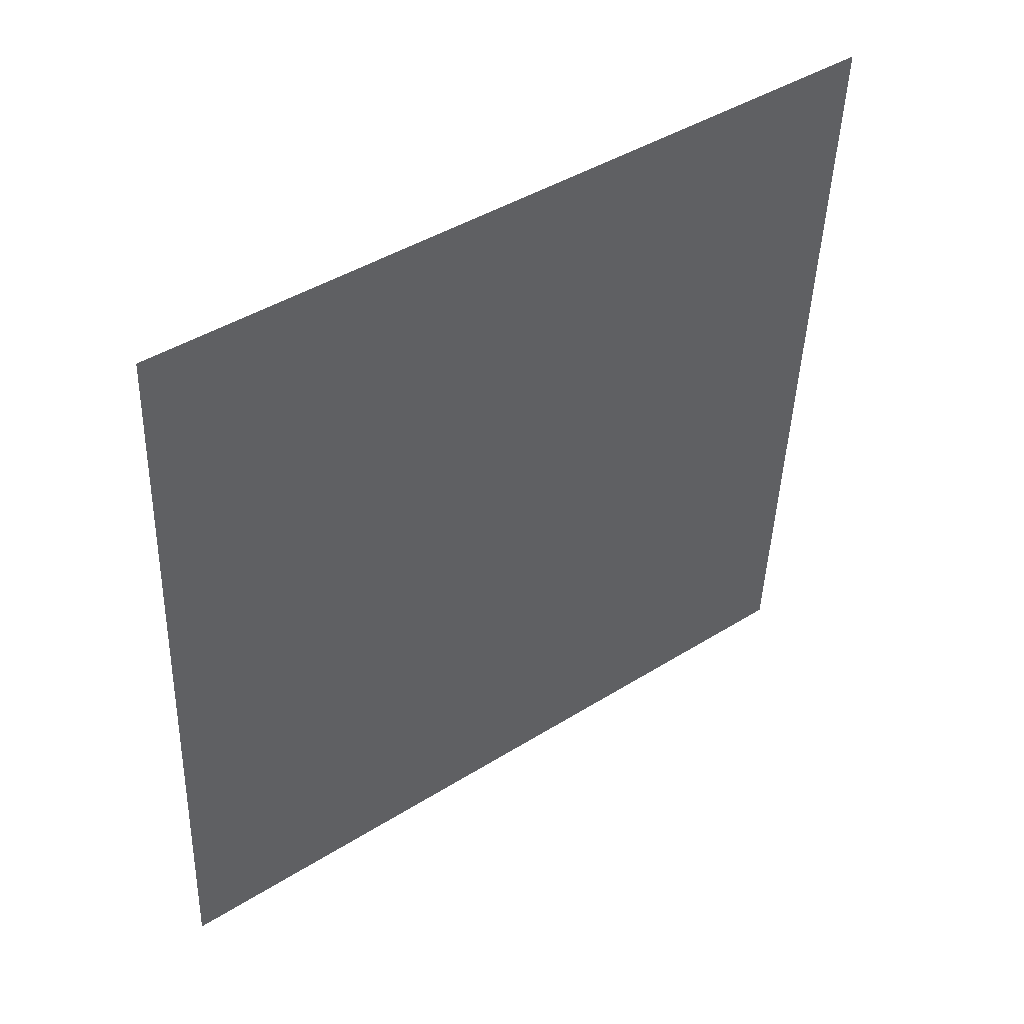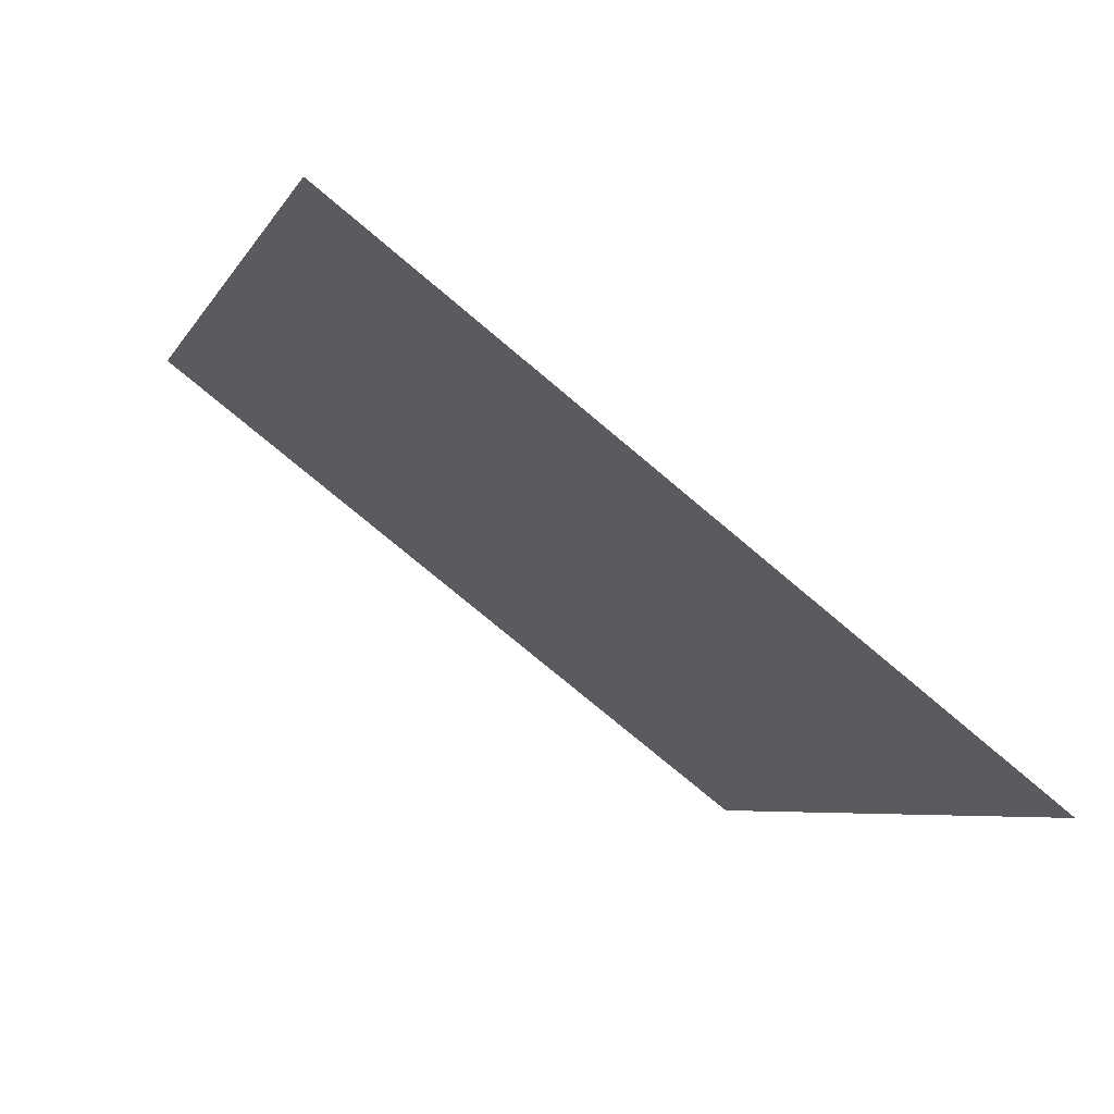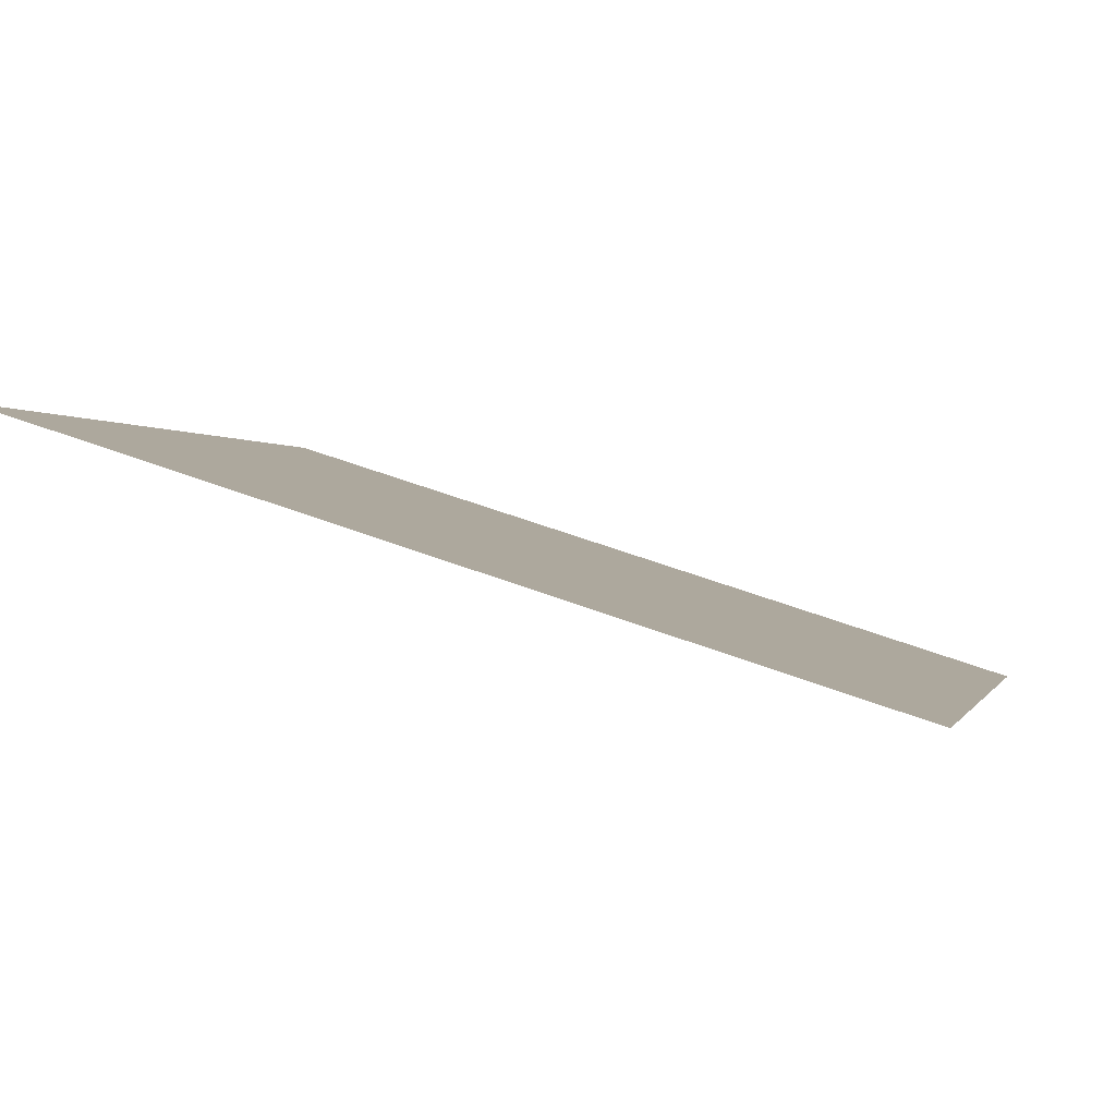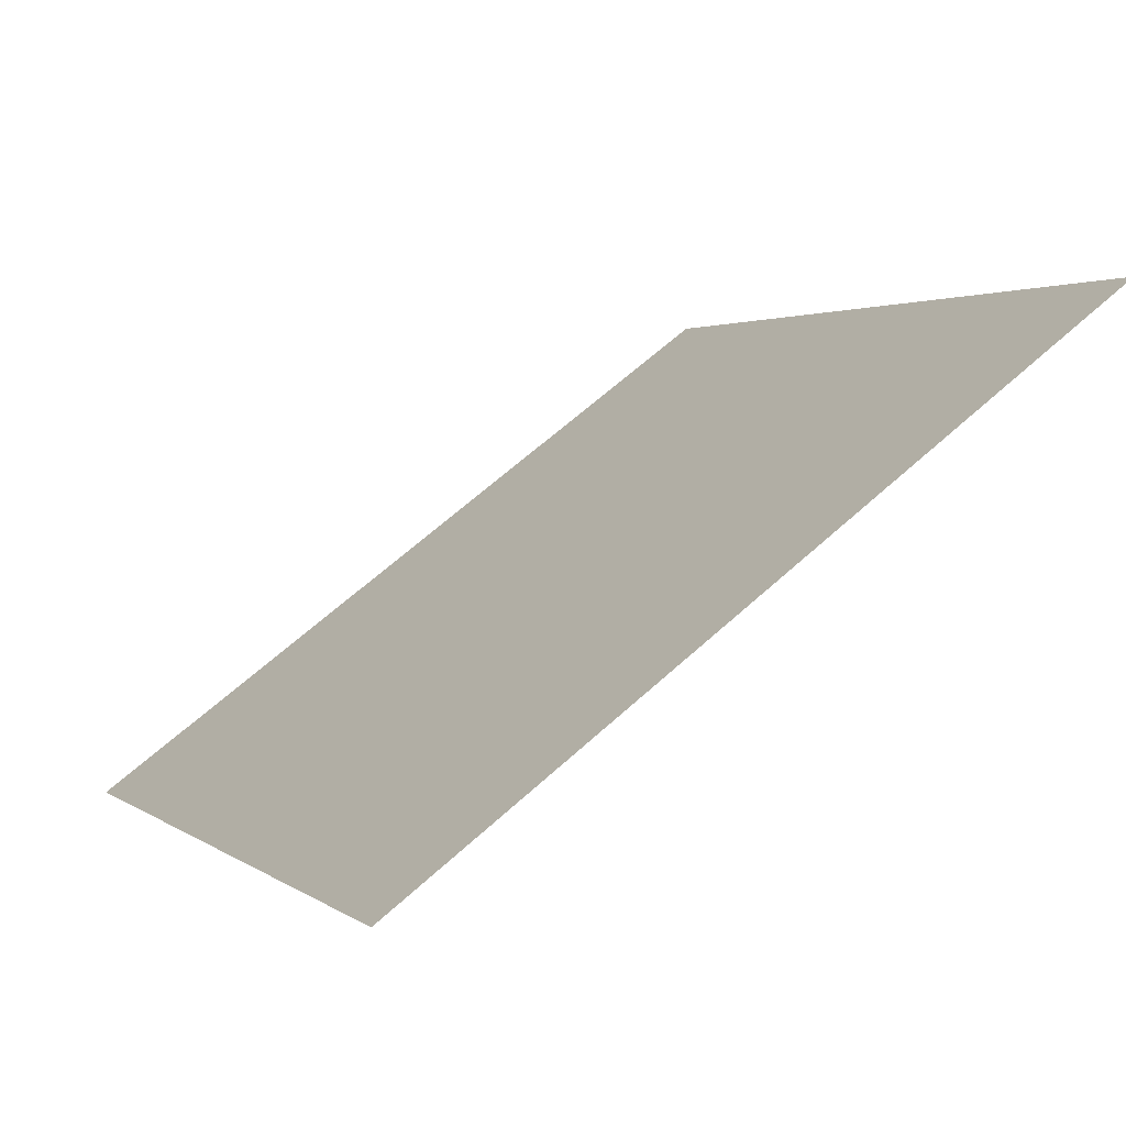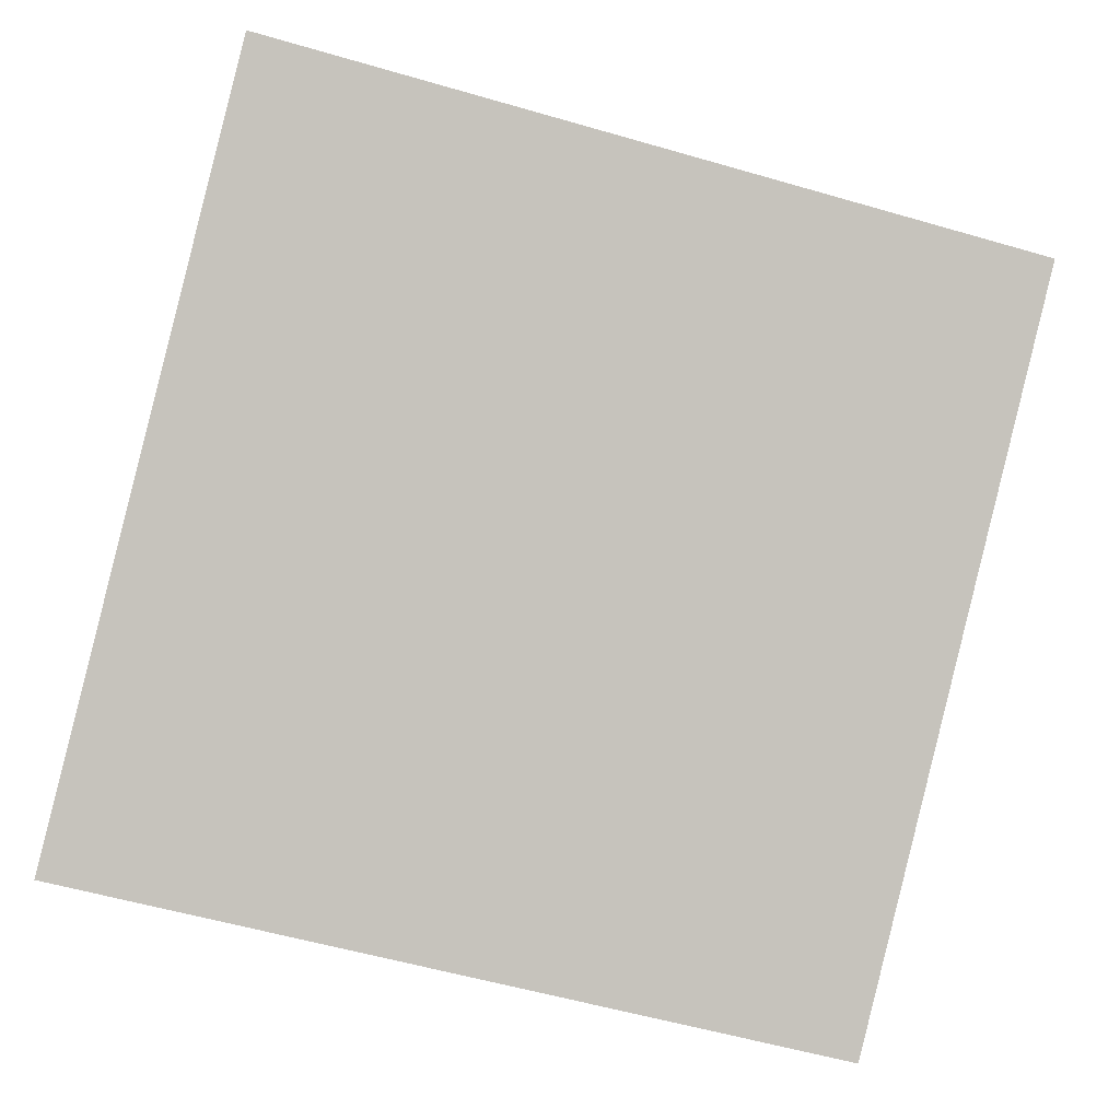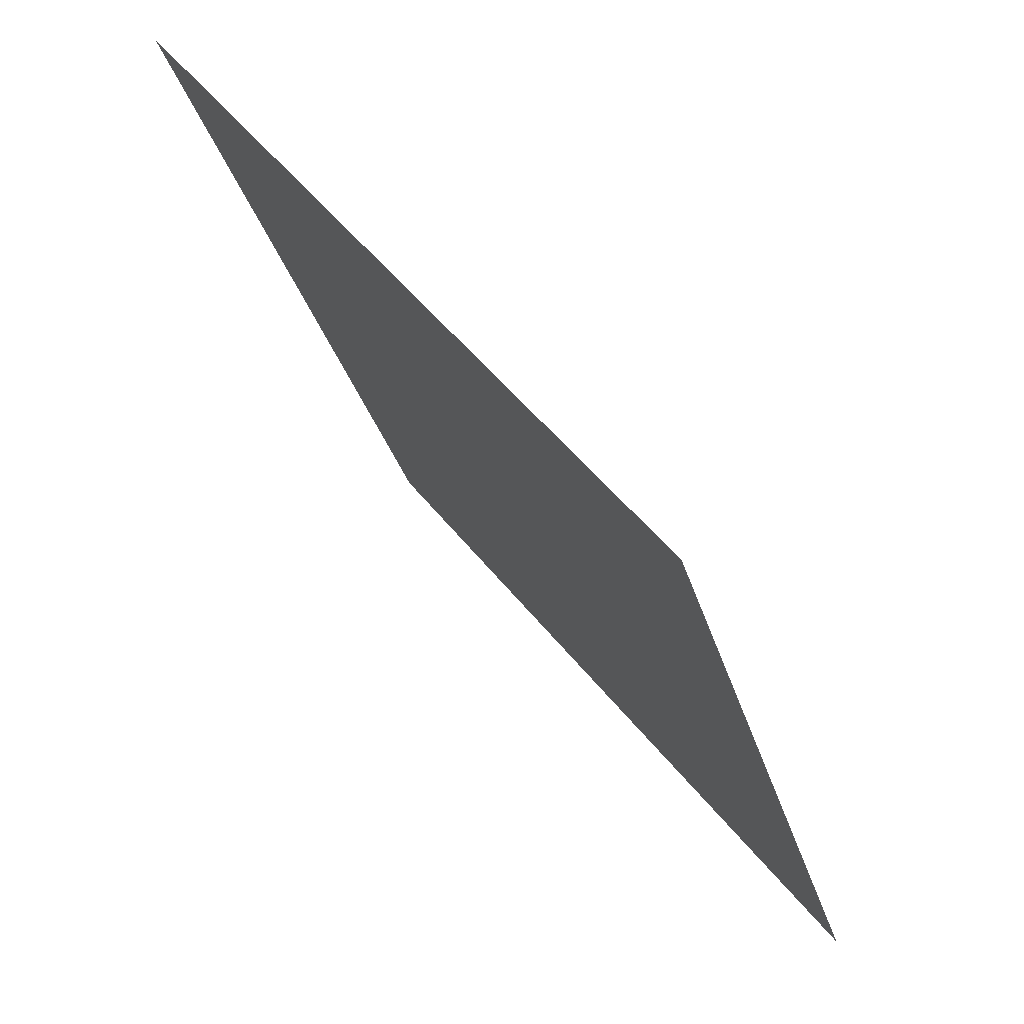
<metadata>
{"format":"obj","ext":"obj","renderer":"f3d","projection":"perspective","resolution":1024,"background":"white","views":[{"elev":-43.8,"azim":-91.4,"up":"+Y"},{"elev":-7.1,"azim":73.9,"up":"+Y"},{"elev":55.3,"azim":-159.3,"up":"+Z"},{"elev":63.1,"azim":136.2,"up":"+Z"},{"elev":-52.7,"azim":-16.1,"up":"+Y"},{"elev":-31.4,"azim":-76.2,"up":"+Z"}]}
</metadata>
<code>
v 0.2805 0.7242 0.431
v 0.274 0.7243 0.431
v 0.2741 0.7283 0.4363
v 0.2807 0.7281 0.4362
f 4 3 2 1

</code>
